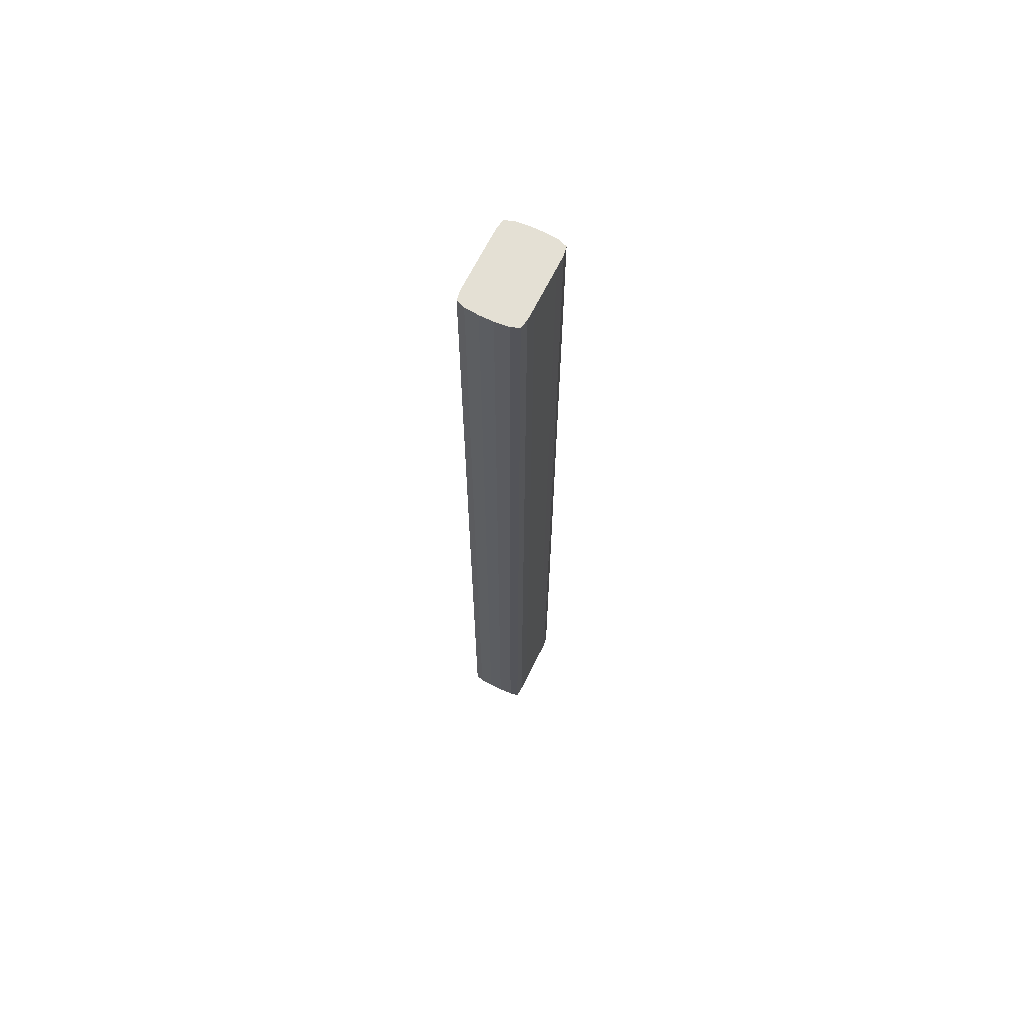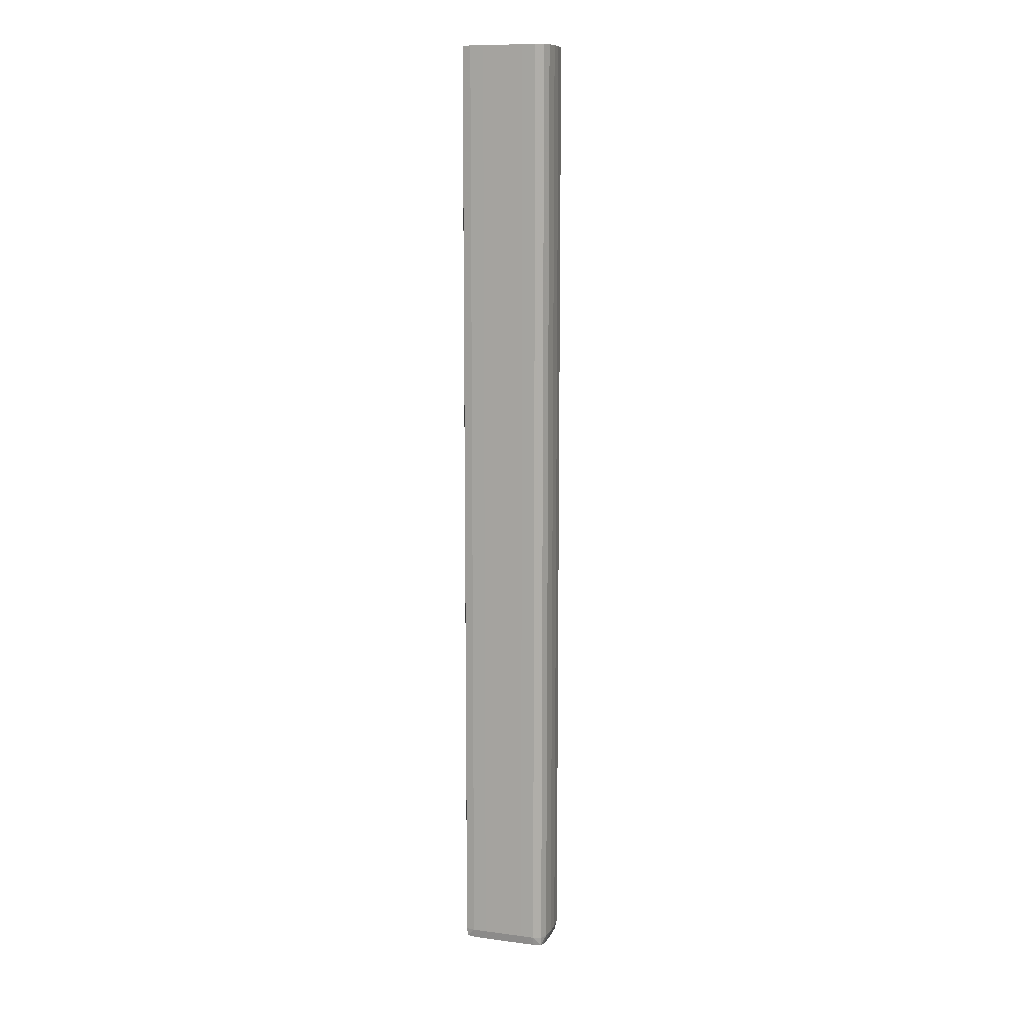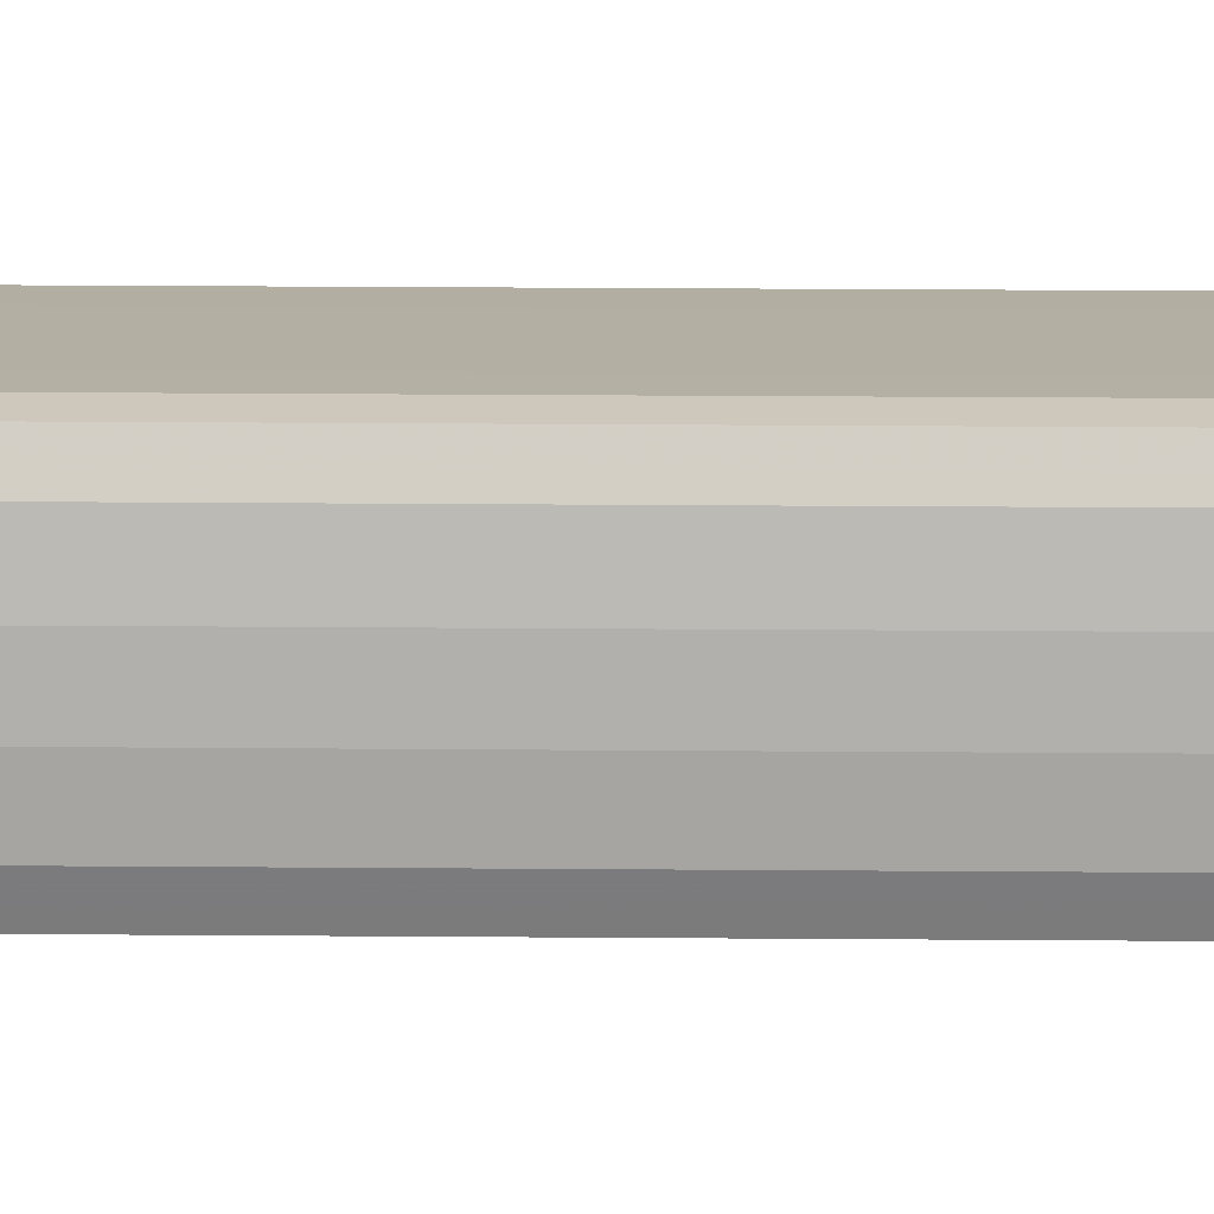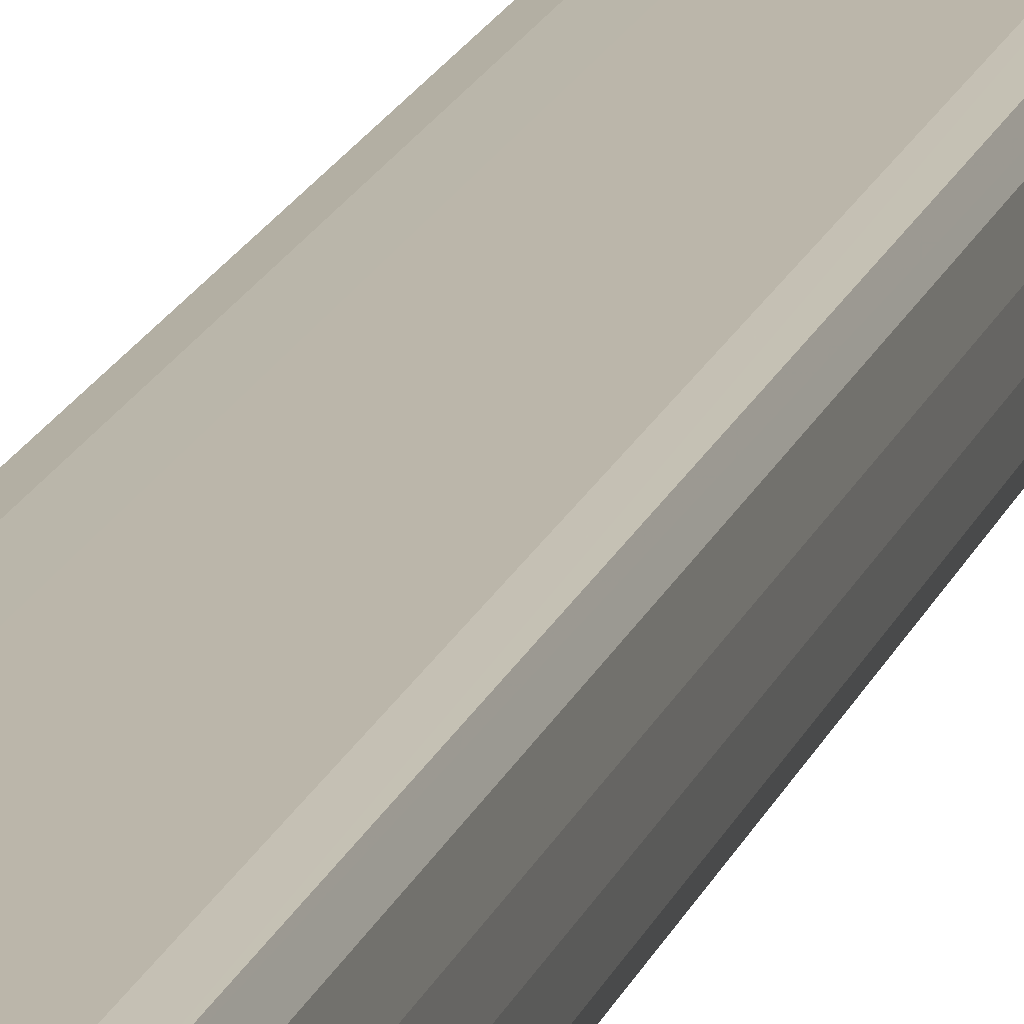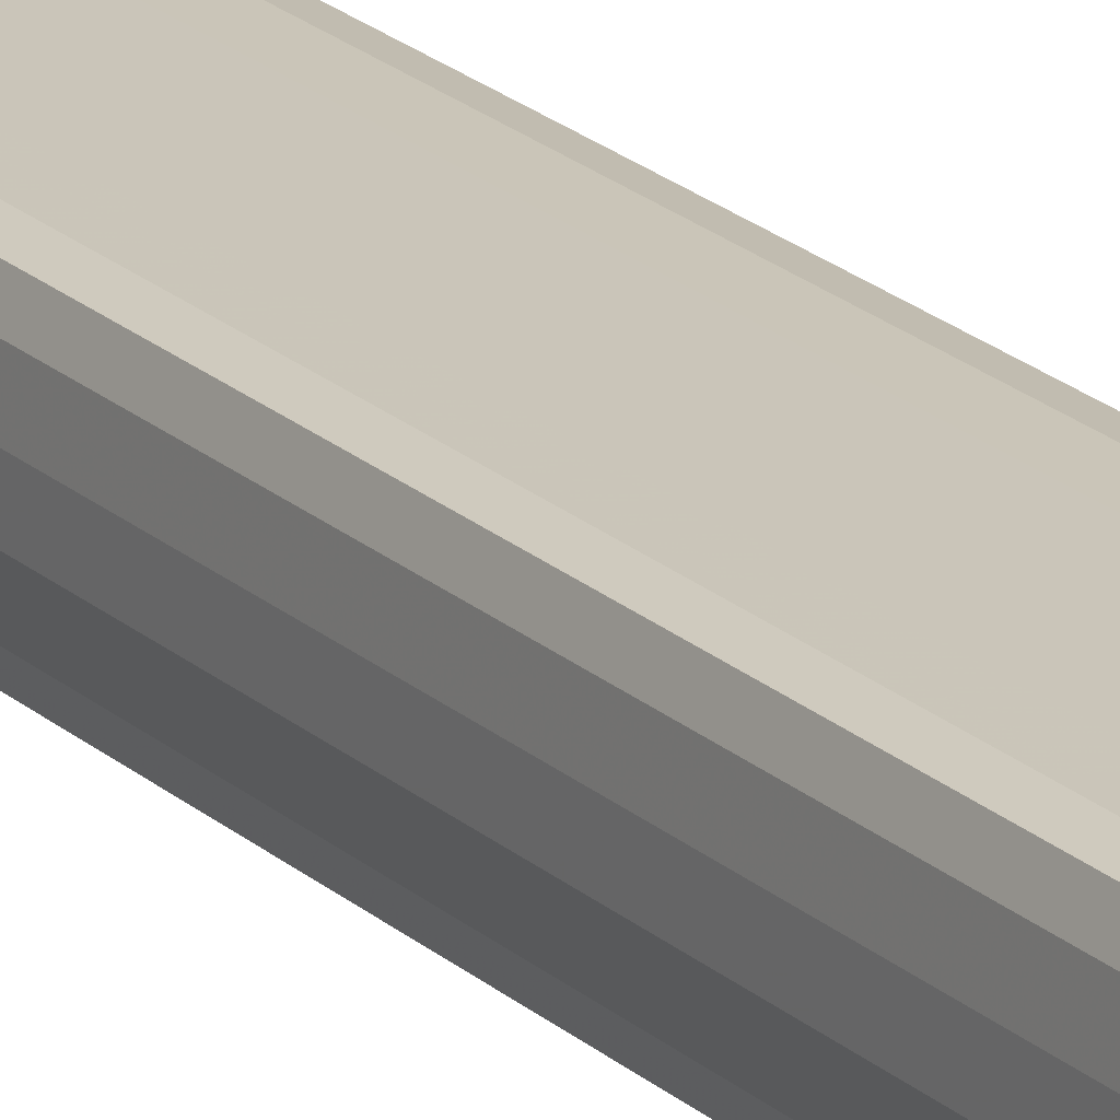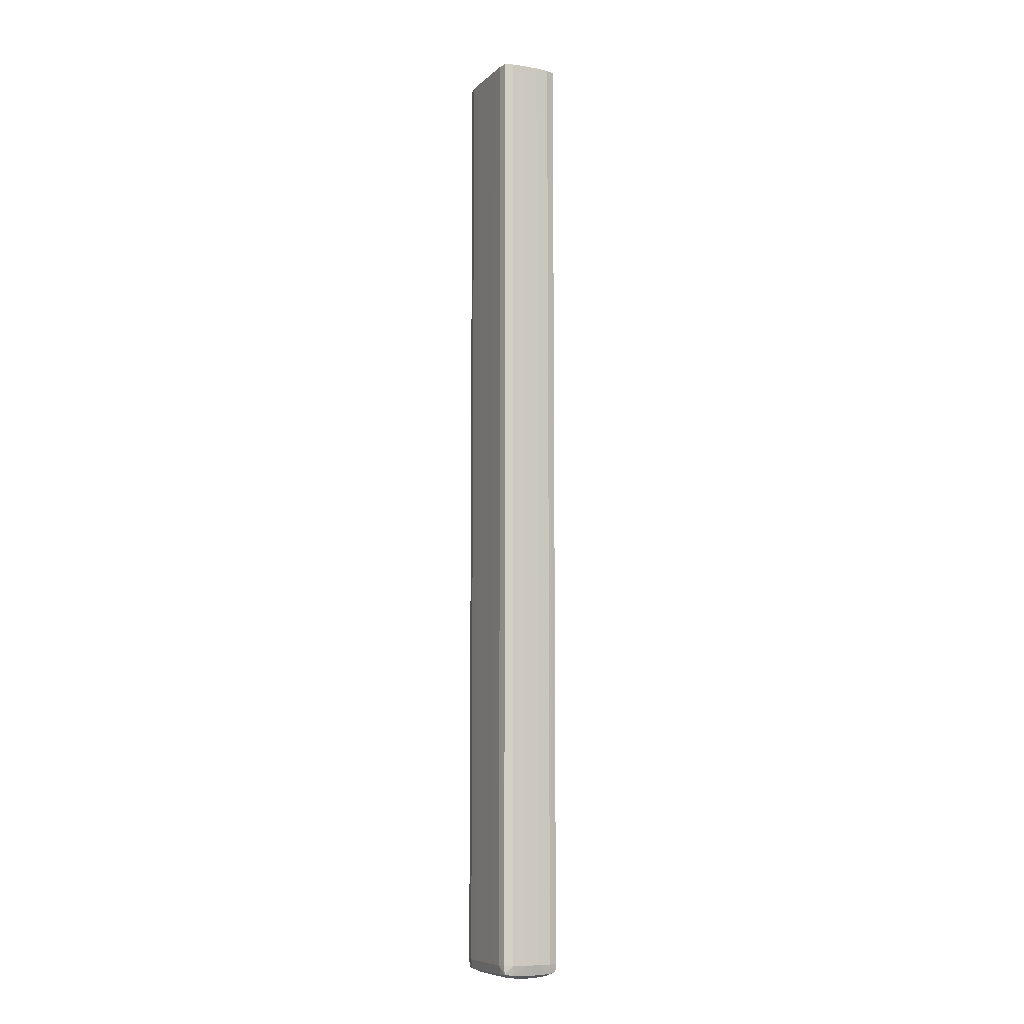
<metadata>
{"format":"obj","ext":"obj","renderer":"f3d","projection":"perspective","resolution":1024,"background":"white","views":[{"elev":66.1,"azim":-63.8,"up":"+Z"},{"elev":10.7,"azim":-162.1,"up":"+Z"},{"elev":11.1,"azim":-88.4,"up":"+Y"},{"elev":13.9,"azim":-167.3,"up":"+Y"},{"elev":20.6,"azim":-32.3,"up":"+Y"},{"elev":-8.6,"azim":64.5,"up":"+Z"}]}
</metadata>
<code>
v 2.928 -0.4534 65.4
v 2.904 -0.1757 65.4
v 2.928 -0.8666 65.4
v 2.927 -0.4534 36.74
v 2.892 -0.03991 65.4
v 2.891 -0.03991 36.74
v 2.892 -1.28 65.4
v 2.927 -0.8666 36.74
v 2.834 -0.4534 36.43
v 2.816 -0.03991 36.45
v 2.829 0.1309 65.4
v 2.798 0.2145 36.74
v 2.779 0.1987 36.49
v 2.798 -1.535 65.4
v 2.798 -1.534 36.74
v 2.891 -1.28 36.74
v 2.816 -1.28 36.45
v 2.834 -0.8666 36.43
v 2.534 -0.4534 36.31
v 2.534 -0.03991 36.36
v 2.798 0.2149 65.4
v 2.534 0.2647 36.74
v 2.534 0.2656 65.4
v 2.711 0.2318 65.4
v 2.534 0.2158 36.46
v 2.534 -1.586 65.4
v 2.534 -1.585 36.74
v 2.779 -1.519 36.49
v 2.534 -1.28 36.36
v 2.534 -0.8666 36.31
v 2.12 -0.4534 36.3
v 2.12 -0.03991 36.35
v 2.12 0.2674 36.74
v 2.398 0.2665 65.4
v 2.12 0.2171 36.46
v 2.12 -1.588 65.4
v 2.12 -1.587 36.74
v 2.534 -1.536 36.46
v 2.12 -1.28 36.35
v 2.12 -0.8666 36.3
v 0.8799 -0.4534 36.3
v 0.8799 -0.03991 36.35
v 0.8799 0.2674 36.74
v 2.12 0.2683 65.4
v 0.8799 0.2171 36.46
v 0.8799 -1.588 65.4
v 0.8799 -1.587 36.74
v 2.12 -1.537 36.46
v 0.8799 -1.28 36.35
v 0.8799 -0.8666 36.3
v 0.4663 -0.4534 36.31
v 0.4663 -0.03991 36.36
v 0.4663 0.2158 36.46
v 0.4663 0.2647 36.74
v 0.8799 0.2683 65.4
v 0.6022 -1.586 65.4
v 0.4663 -1.585 36.74
v 0.4663 -1.536 36.46
v 0.8799 -1.537 36.46
v 0.4663 -1.28 36.36
v 0.4663 -0.8666 36.31
v 0.1661 -0.4534 36.43
v 0.1842 -0.03991 36.45
v 0.2211 0.1987 36.49
v 0.2021 0.2145 36.74
v 0.4663 0.2656 65.4
v 0.4663 -1.586 65.4
v 0.2021 -1.534 36.74
v 0.2211 -1.519 36.49
v 0.1842 -1.28 36.45
v 0.1661 -0.8666 36.43
v 0.07267 -0.4534 36.74
v 0.1087 -0.03991 36.74
v 0.1082 -0.03991 65.4
v 0.2021 0.2149 65.4
v 0.2888 -1.552 65.4
v 0.1087 -1.28 36.74
v 0.2021 -1.535 65.4
v 0.1711 -1.451 65.4
v 0.1082 -1.28 65.4
v 0.07267 -0.8666 36.74
v 0.07211 -0.4534 65.4
v 0.09616 -1.144 65.4
v 0.07211 -0.8666 65.4
f 1 2 5
f 1 5 11
f 1 11 21
f 1 21 24
f 1 24 23
f 1 23 34
f 1 34 44
f 1 44 55
f 1 55 66
f 1 66 75
f 1 75 74
f 1 74 82
f 1 82 84
f 1 84 83
f 1 83 80
f 1 80 79
f 1 79 78
f 1 78 76
f 1 76 67
f 1 67 56
f 1 56 46
f 1 46 36
f 1 36 26
f 1 26 14
f 1 14 7
f 1 7 3
f 1 3 8
f 1 8 4
f 1 4 2
f 2 4 6
f 2 6 5
f 3 7 16
f 3 16 8
f 4 8 18
f 4 18 9
f 4 9 10
f 4 10 6
f 5 6 12
f 5 12 11
f 6 10 13
f 6 13 12
f 7 14 15
f 7 15 16
f 8 16 17
f 8 17 18
f 9 18 30
f 9 30 19
f 9 19 10
f 10 19 20
f 10 20 13
f 11 12 21
f 12 13 22
f 12 22 23
f 12 23 24
f 12 24 21
f 13 20 25
f 13 25 22
f 14 26 15
f 15 27 28
f 15 28 16
f 15 26 27
f 16 28 17
f 17 28 29
f 17 29 30
f 17 30 18
f 19 30 40
f 19 40 31
f 19 31 20
f 20 31 32
f 20 32 25
f 22 25 33
f 22 33 34
f 22 34 23
f 25 32 35
f 25 35 33
f 26 36 37
f 26 37 27
f 27 37 38
f 27 38 28
f 28 38 29
f 29 39 40
f 29 40 30
f 29 38 39
f 31 40 50
f 31 50 41
f 31 41 42
f 31 42 32
f 32 42 45
f 32 45 35
f 33 35 45
f 33 45 43
f 33 43 55
f 33 55 44
f 33 44 34
f 36 46 47
f 36 47 37
f 37 47 59
f 37 59 48
f 37 48 38
f 38 48 39
f 39 48 59
f 39 59 49
f 39 49 50
f 39 50 40
f 41 51 52
f 41 52 42
f 41 50 61
f 41 61 51
f 42 52 53
f 42 53 45
f 43 45 53
f 43 53 54
f 43 54 66
f 43 66 55
f 46 56 47
f 47 57 58
f 47 58 59
f 47 56 57
f 49 59 58
f 49 58 60
f 49 60 50
f 50 60 61
f 51 62 63
f 51 63 52
f 51 61 71
f 51 71 62
f 52 63 64
f 52 64 53
f 53 64 54
f 54 64 65
f 54 65 66
f 56 67 57
f 57 68 69
f 57 69 58
f 57 67 68
f 58 69 60
f 60 69 70
f 60 70 61
f 61 70 71
f 62 72 63
f 62 71 81
f 62 81 72
f 63 72 73
f 63 73 64
f 64 73 65
f 65 73 74
f 65 74 75
f 65 75 66
f 67 76 68
f 68 77 69
f 68 76 78
f 68 78 79
f 68 79 80
f 68 80 77
f 69 77 70
f 70 77 81
f 70 81 71
f 72 82 74
f 72 74 73
f 72 81 84
f 72 84 82
f 77 80 83
f 77 83 81
f 81 83 84

</code>
